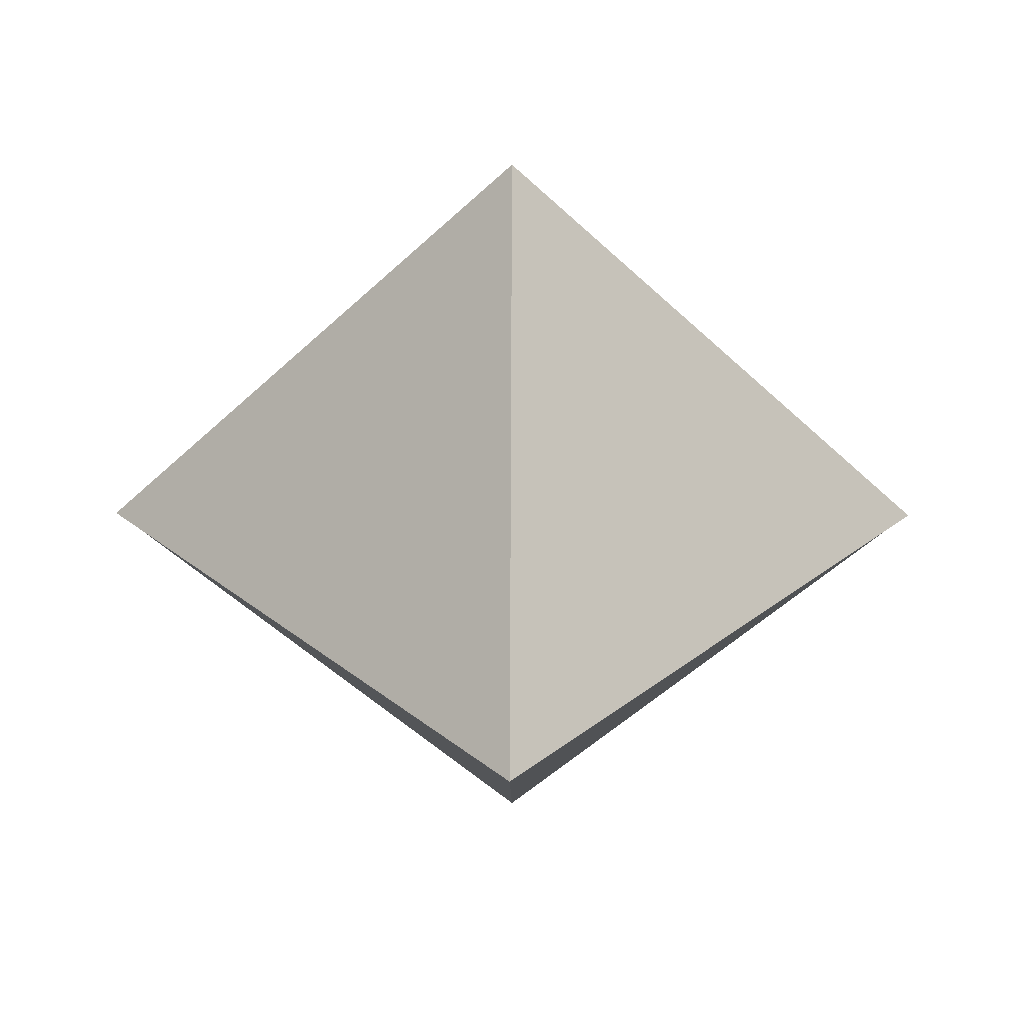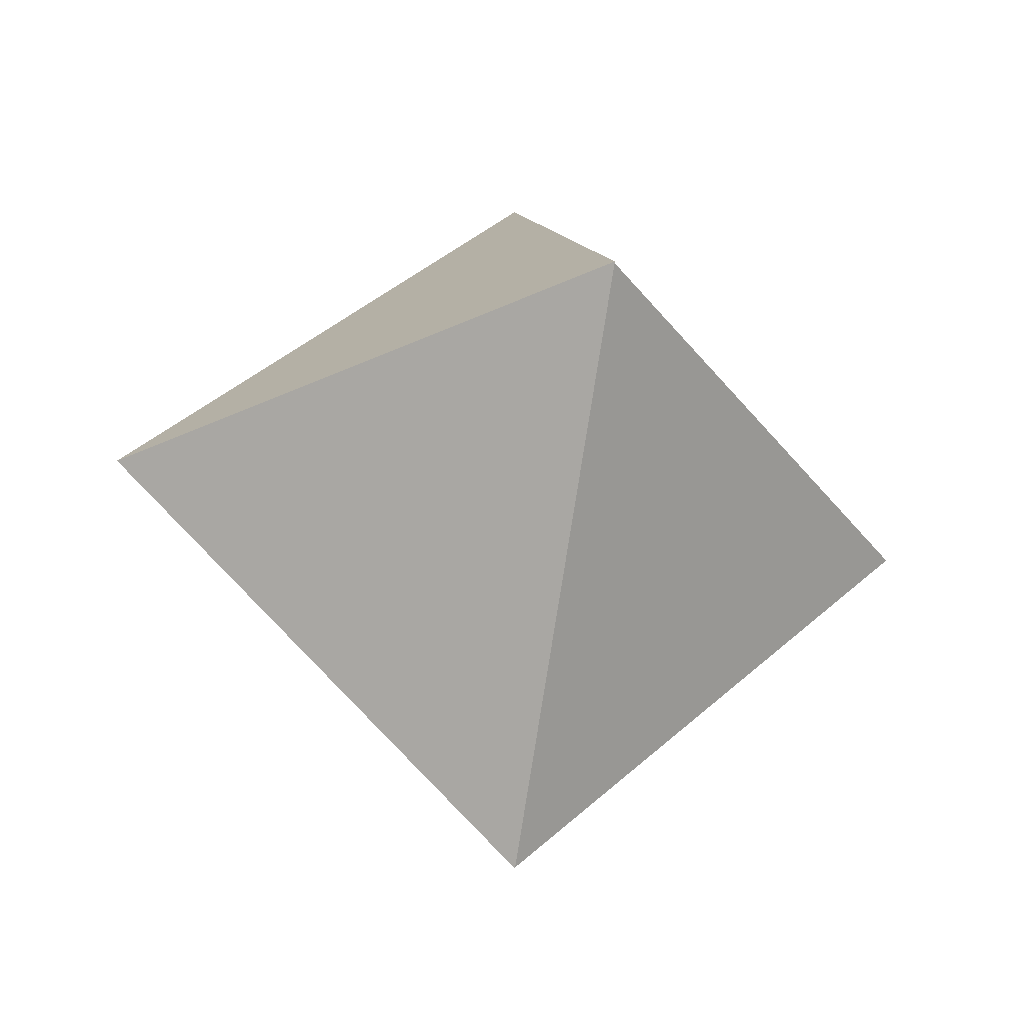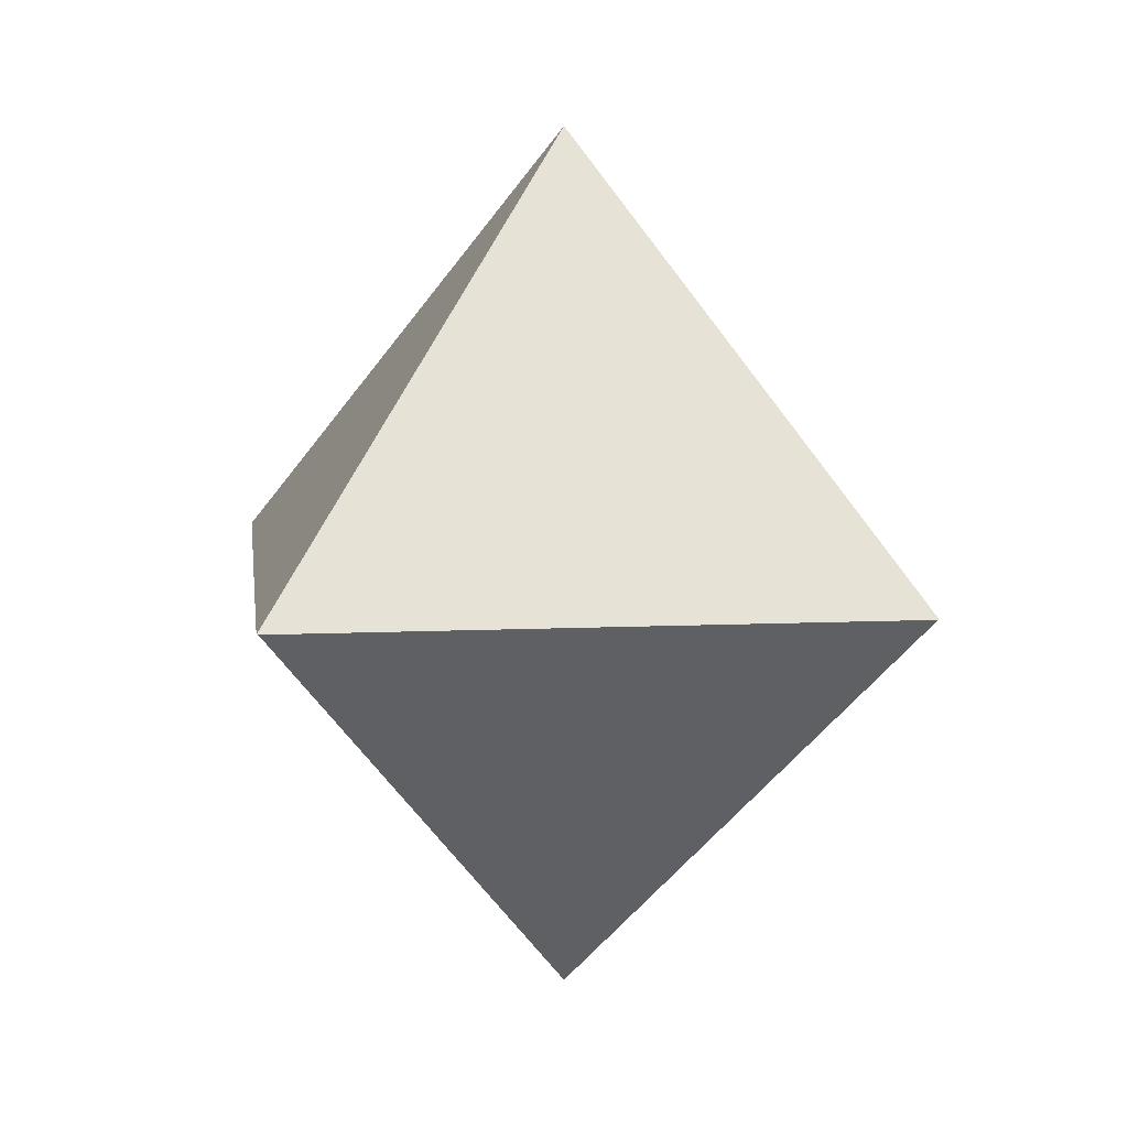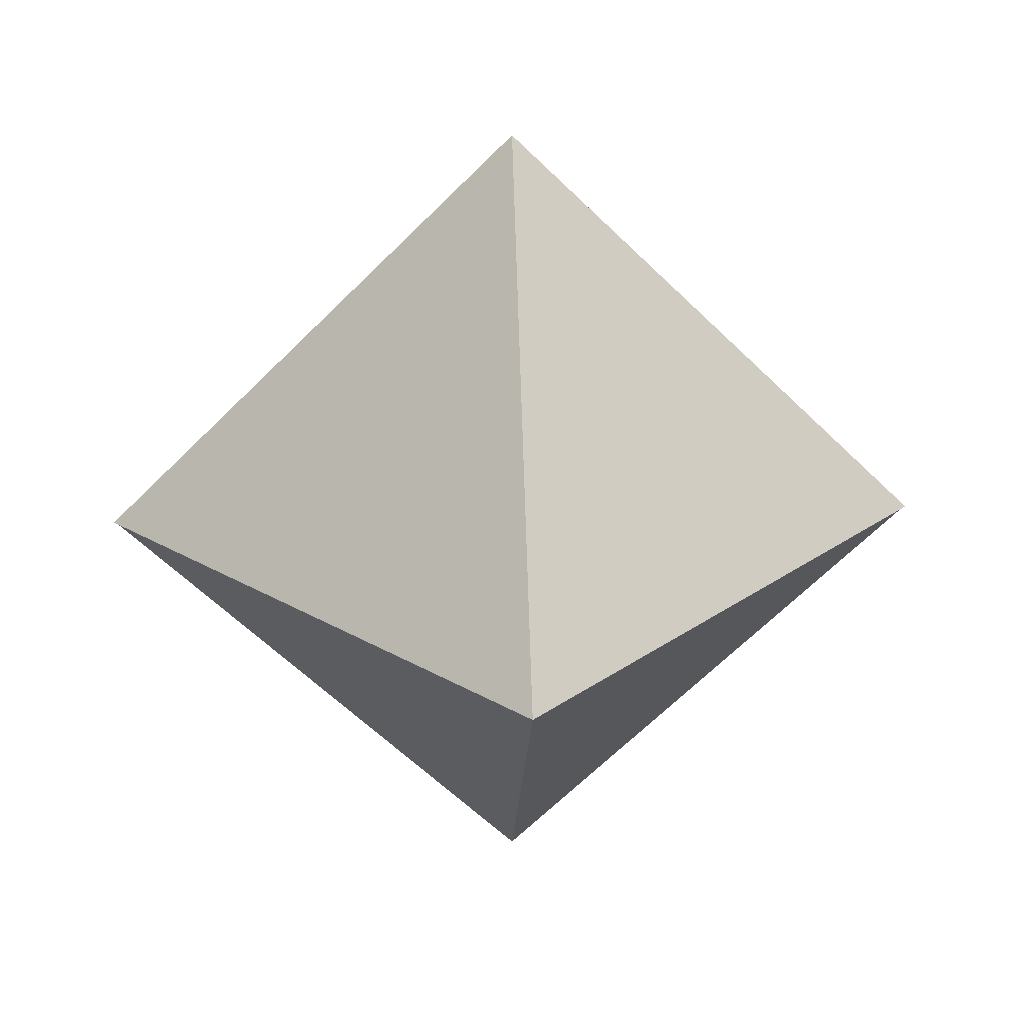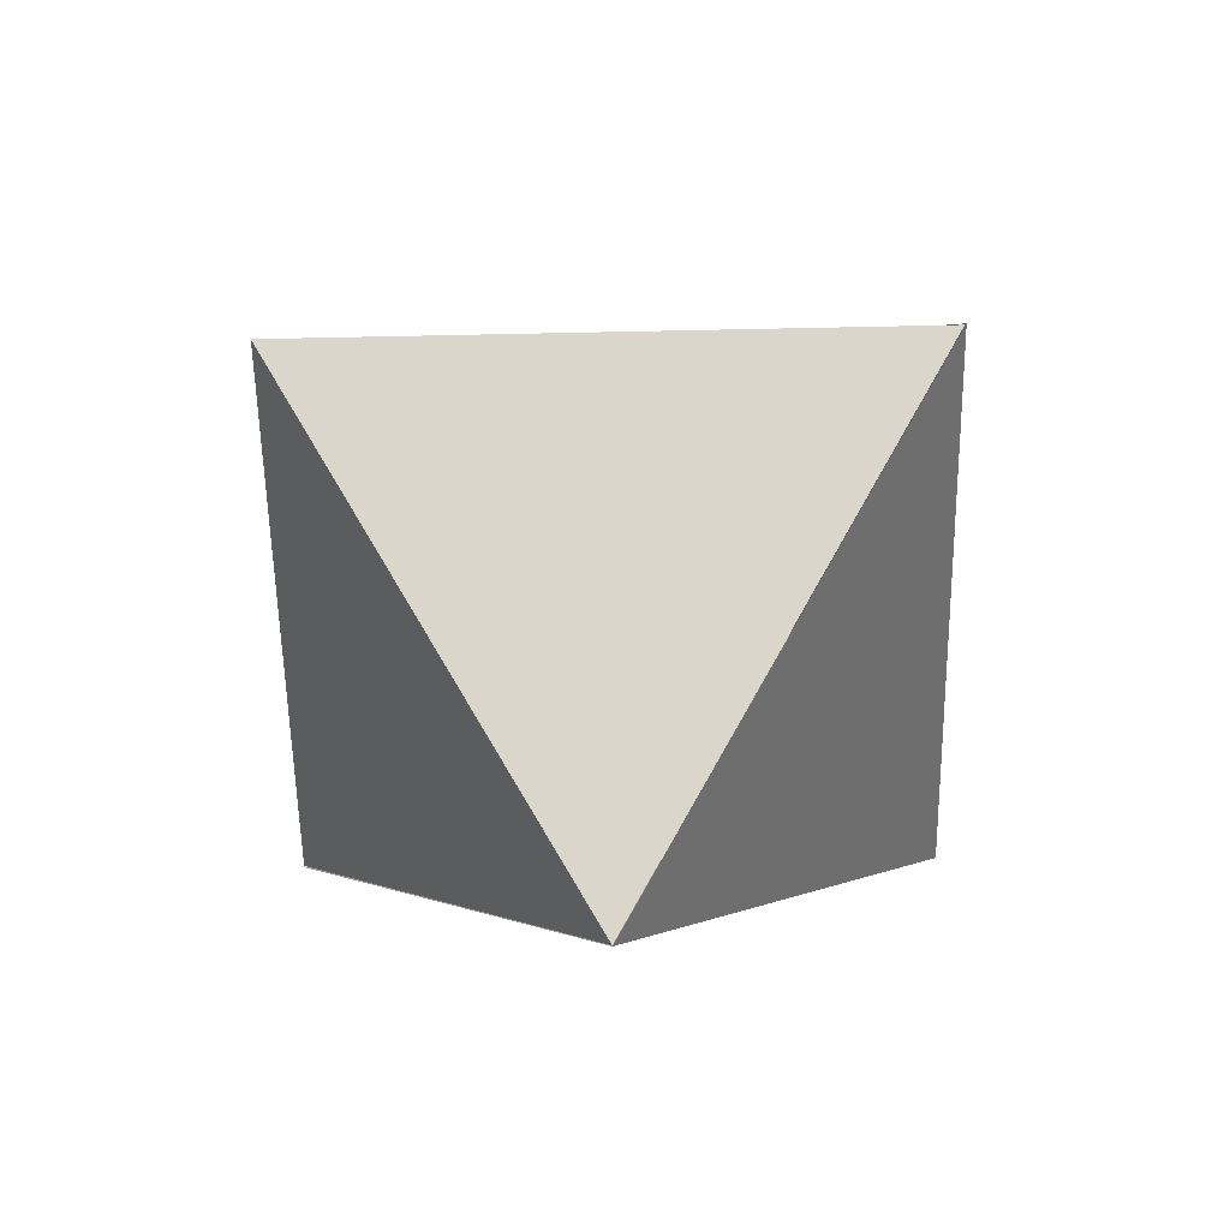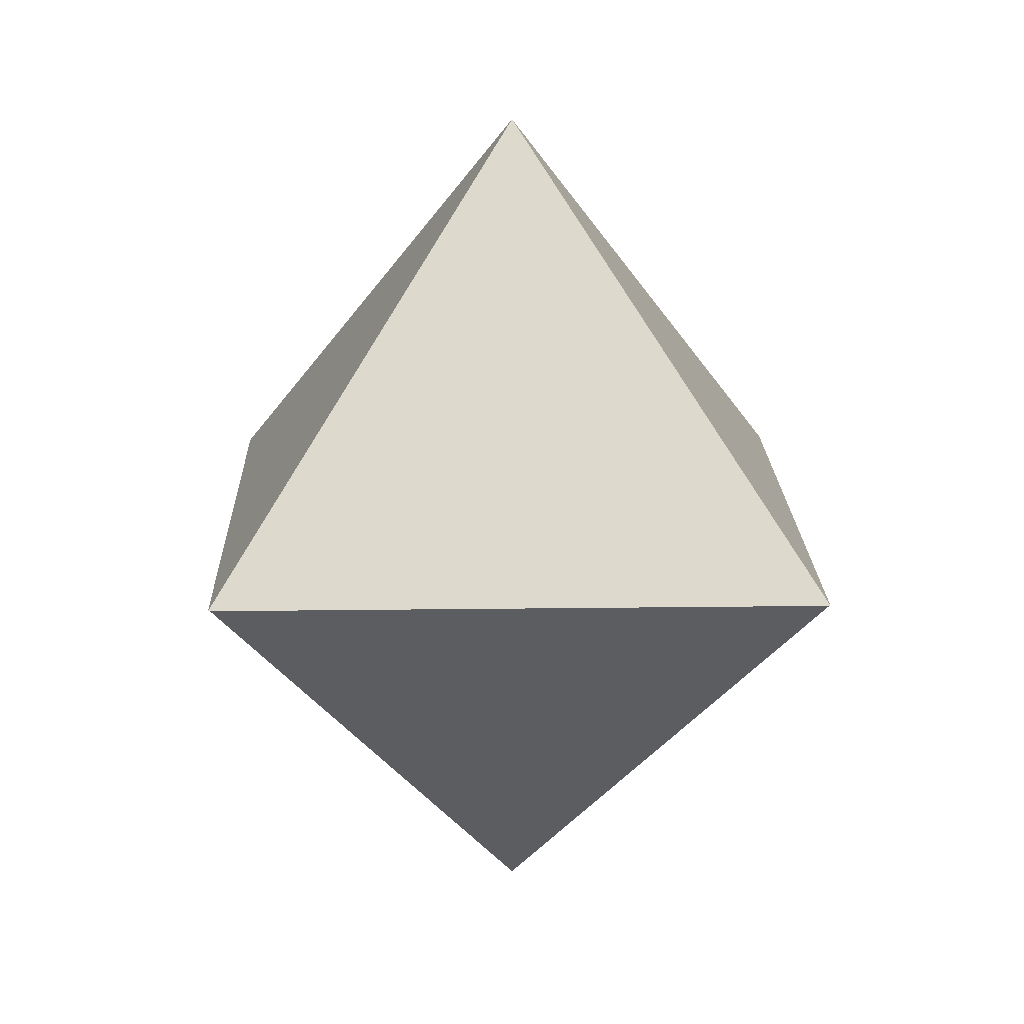
<metadata>
{"format":"obj","ext":"obj","renderer":"f3d","projection":"perspective","resolution":1024,"background":"white","views":[{"elev":36.4,"azim":0.3,"up":"+Y"},{"elev":-34.8,"azim":-102.8,"up":"+Z"},{"elev":10.1,"azim":128.6,"up":"+Y"},{"elev":26.7,"azim":177.4,"up":"+Y"},{"elev":-51.9,"azim":46.1,"up":"+Z"},{"elev":17.5,"azim":133.5,"up":"+Y"}]}
</metadata>
<code>
v 1e-06 4.888 -5.131
v -5.131 4.888 -0
v -0 4.888 5.131
v 5.131 4.888 0
v 0 10.02 0
v 0 4.888 -5.118
v 5.108 4.888 -0
v 1e-06 4.888 5.118
v -5.108 4.888 0
v 1e-06 -0.1726 0
f 1 2 5
f 2 3 5
f 3 4 5
f 4 1 5
f 1 2 5
f 2 3 5
f 3 4 5
f 4 1 5
f 6 7 10
f 7 8 10
f 8 9 10
f 9 6 10

</code>
